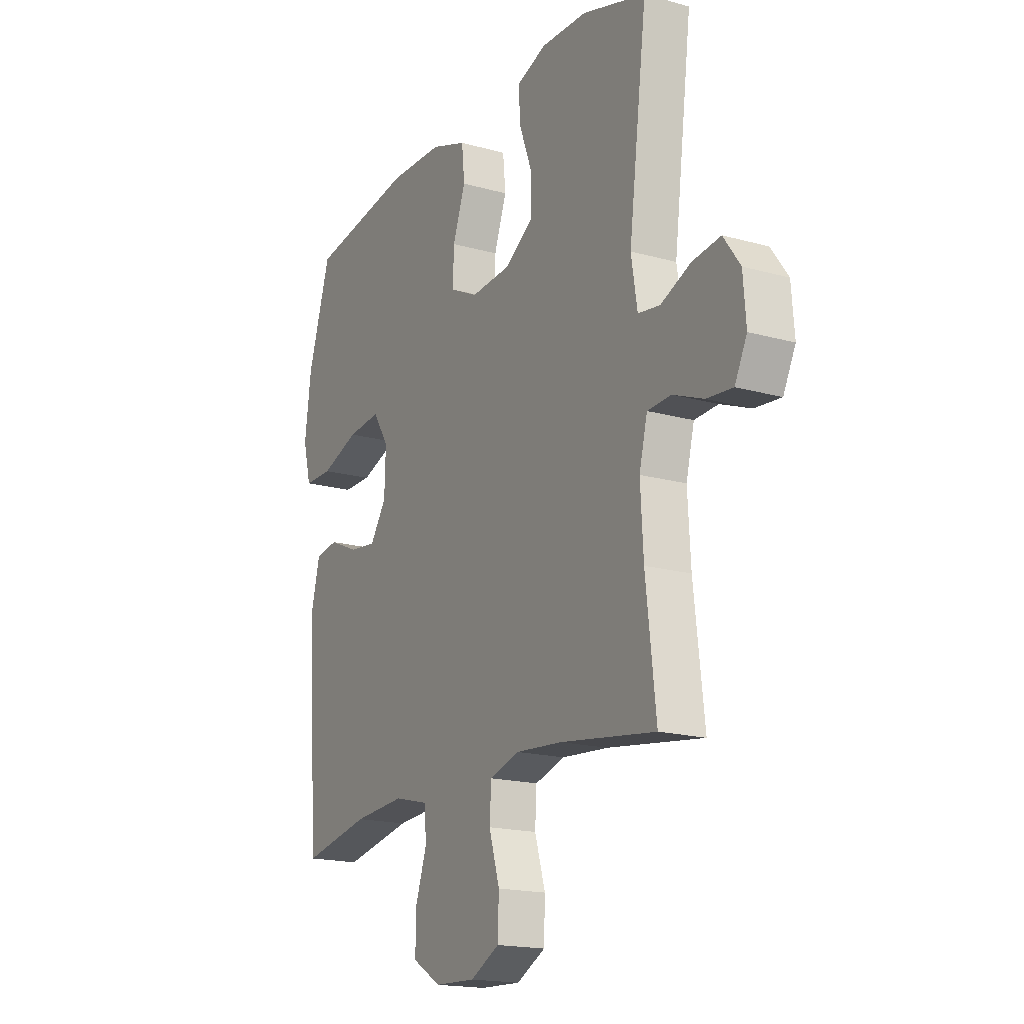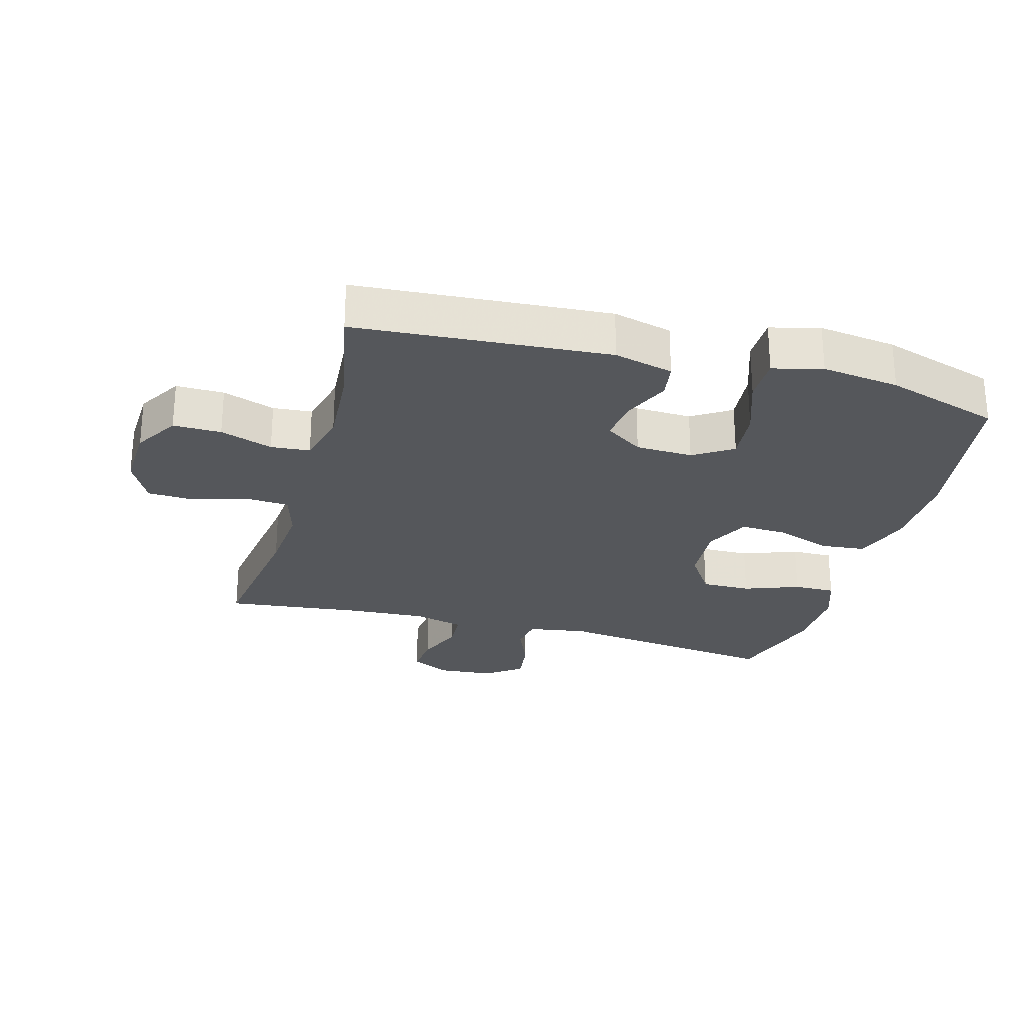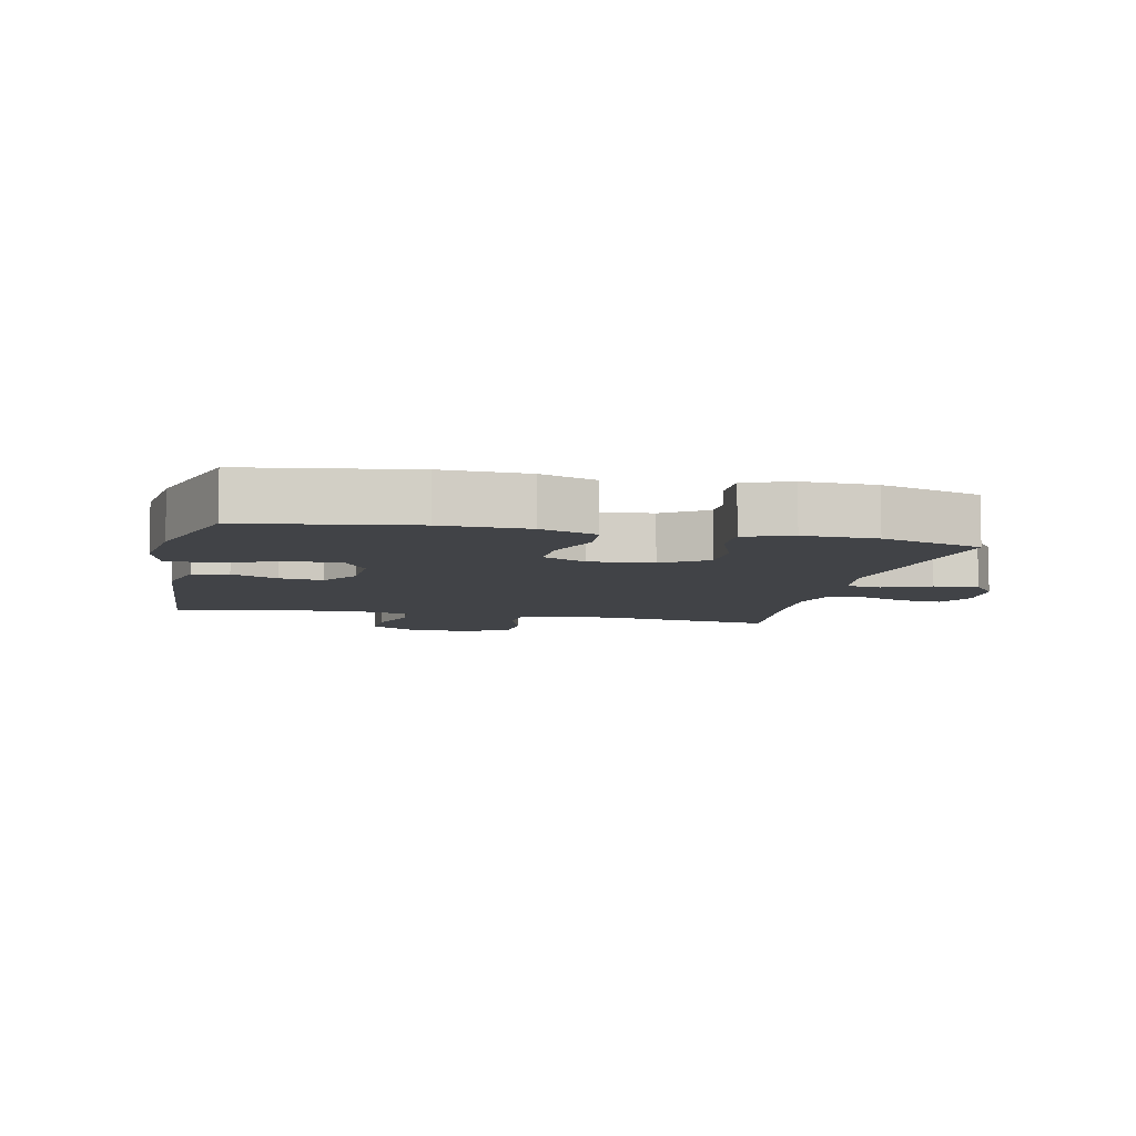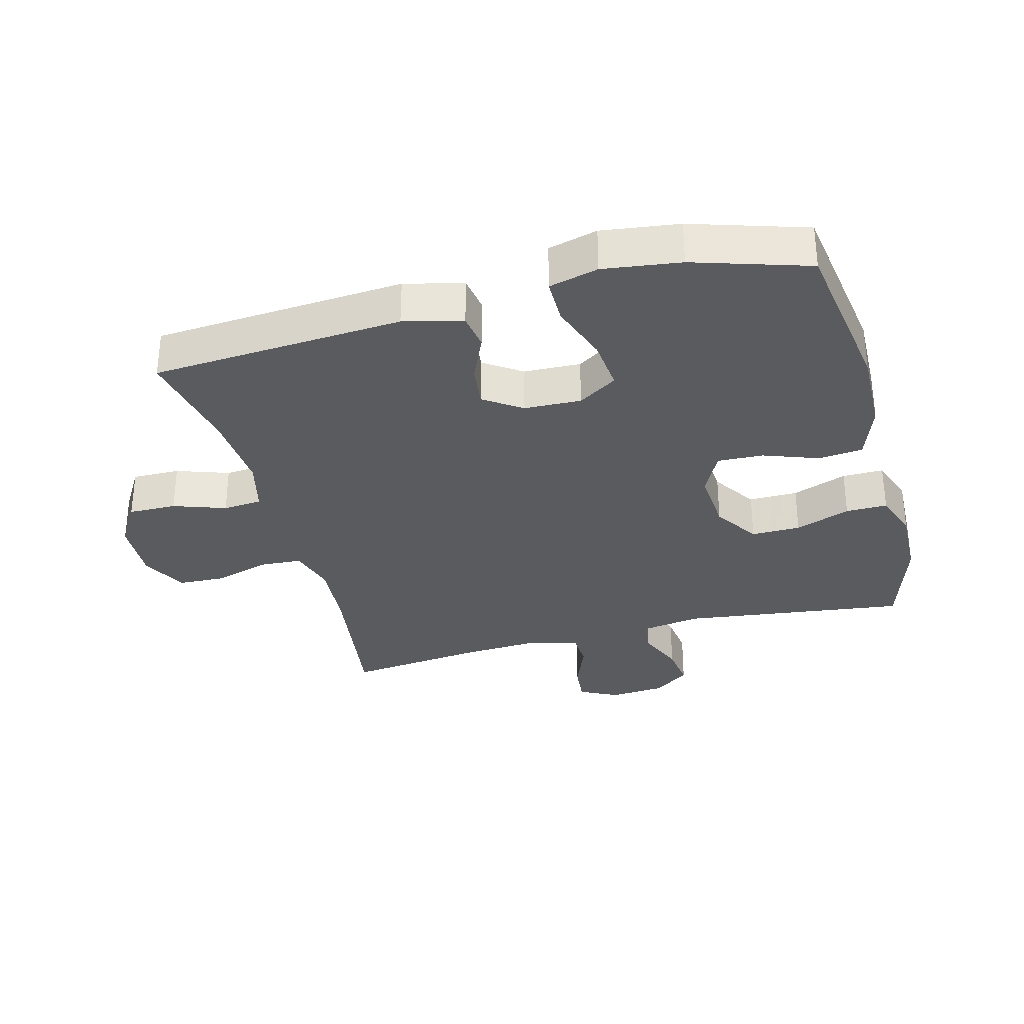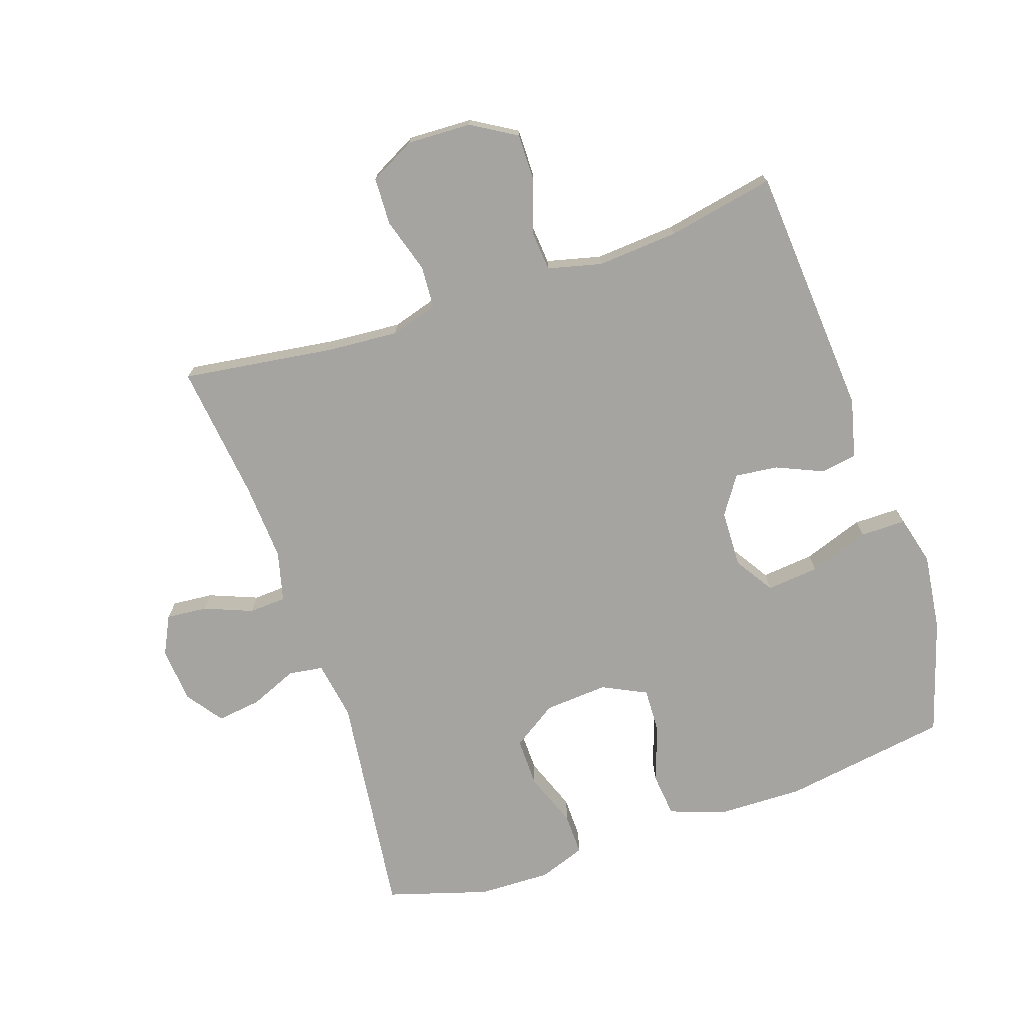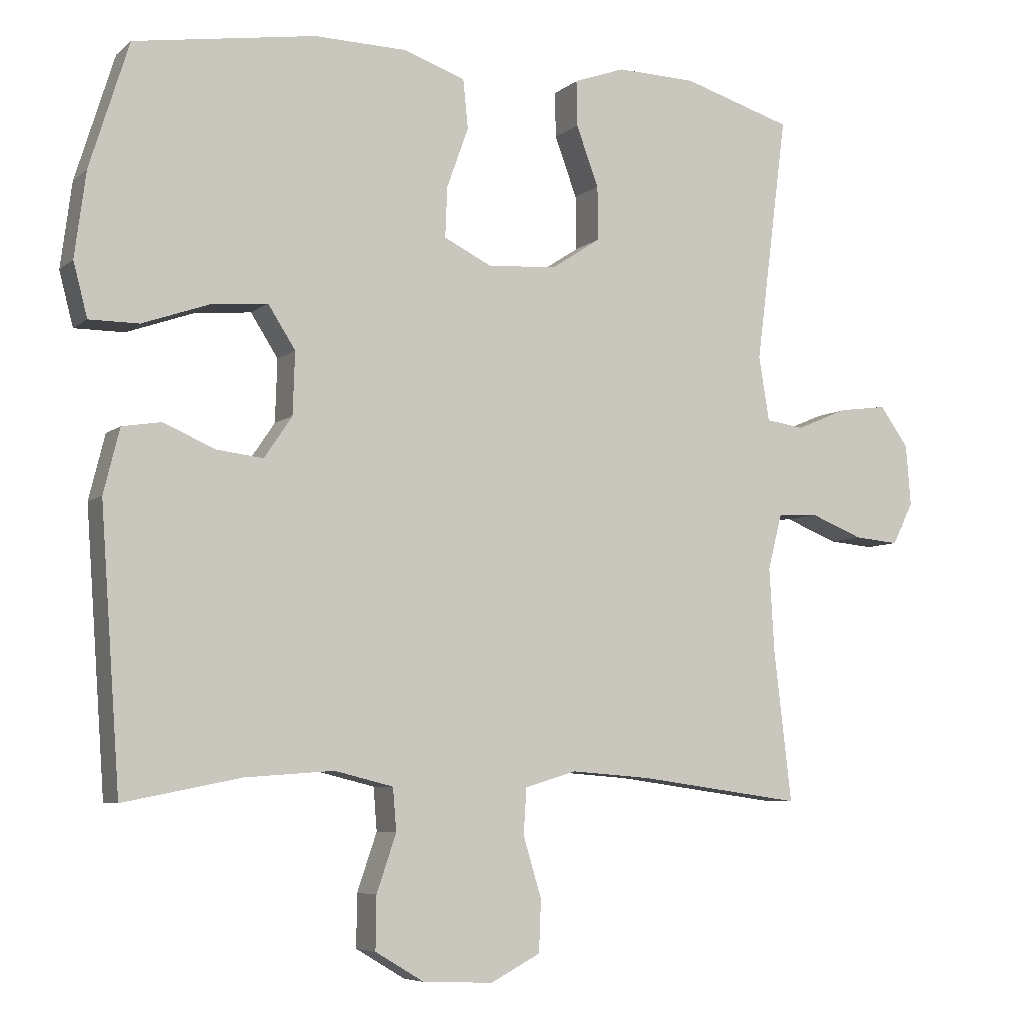
<metadata>
{"format":"obj","ext":"obj","renderer":"f3d","projection":"perspective","resolution":1024,"background":"white","views":[{"elev":-17.8,"azim":61.2,"up":"+Z"},{"elev":-26.4,"azim":-105.5,"up":"+Y"},{"elev":-7.3,"azim":-12.4,"up":"+Y"},{"elev":-32.2,"azim":-75.2,"up":"+Y"},{"elev":-73.3,"azim":-161.2,"up":"+Y"},{"elev":-6.2,"azim":-25.0,"up":"+Z"}]}
</metadata>
<code>
v -0.5 0.07 0.5
v -0.241 0.07 0.54
v -0.108 0.07 0.537
v -0.02 0.07 0.506
v -0.013 0.07 0.436
v -0.044 0.07 0.35
v -0.047 0.07 0.278
v 0.022 0.07 0.244
v 0.121 0.07 0.251
v 0.191 0.07 0.297
v 0.19 0.07 0.374
v 0.158 0.07 0.46
v 0.157 0.07 0.525
v 0.23 0.07 0.551
v 0.343 0.07 0.548
v 0.5 0.07 0.5
v 0.455 0.07 0.146
v 0.47 0.07 0.054
v 0.524 0.07 0.046
v 0.598 0.07 0.077
v 0.667 0.07 0.086
v 0.708 0.07 0.029
v 0.715 0.07 -0.058
v 0.685 0.07 -0.118
v 0.621 0.07 -0.112
v 0.546 0.07 -0.082
v 0.488 0.07 -0.085
v 0.468 0.07 -0.164
v 0.475 0.07 -0.285
v 0.5 0.07 -0.5
v 0.265 0.07 -0.467
v 0.151 0.07 -0.458
v 0.077 0.07 -0.48
v 0.073 0.07 -0.546
v 0.099 0.07 -0.632
v 0.096 0.07 -0.706
v 0.025 0.07 -0.743
v -0.075 0.07 -0.739
v -0.145 0.07 -0.697
v -0.144 0.07 -0.622
v -0.116 0.07 -0.54
v -0.121 0.07 -0.479
v -0.205 0.07 -0.458
v -0.332 0.07 -0.467
v -0.5 0.07 -0.5
v -0.528 0.07 -0.106
v -0.505 0.07 -0.014
v -0.449 0.07 -0.005
v -0.376 0.07 -0.037
v -0.309 0.07 -0.045
v -0.269 0.07 0.014
v -0.266 0.07 0.103
v -0.305 0.07 0.164
v -0.387 0.07 0.156
v -0.481 0.07 0.123
v -0.552 0.07 0.123
v -0.572 0.07 0.2
v -0.556 0.07 0.321
v -0.5 0 0.5
v -0.241 0 0.54
v -0.108 0 0.537
v -0.02 0 0.506
v -0.013 0 0.436
v -0.044 0 0.35
v -0.047 0 0.278
v 0.022 0 0.244
v 0.121 0 0.251
v 0.191 0 0.297
v 0.19 0 0.374
v 0.158 0 0.46
v 0.157 0 0.525
v 0.23 0 0.551
v 0.343 0 0.548
v 0.5 0 0.5
v 0.455 0 0.146
v 0.47 0 0.054
v 0.524 0 0.046
v 0.598 0 0.077
v 0.667 0 0.086
v 0.708 0 0.029
v 0.715 0 -0.058
v 0.685 0 -0.118
v 0.621 0 -0.112
v 0.546 0 -0.082
v 0.488 0 -0.085
v 0.468 0 -0.164
v 0.475 0 -0.285
v 0.5 0 -0.5
v 0.265 0 -0.467
v 0.151 0 -0.458
v 0.077 0 -0.48
v 0.073 0 -0.546
v 0.099 0 -0.632
v 0.096 0 -0.706
v 0.025 0 -0.743
v -0.075 0 -0.739
v -0.145 0 -0.697
v -0.144 0 -0.622
v -0.116 0 -0.54
v -0.121 0 -0.479
v -0.205 0 -0.458
v -0.332 0 -0.467
v -0.5 0 -0.5
v -0.528 0 -0.106
v -0.505 0 -0.014
v -0.449 0 -0.005
v -0.376 0 -0.037
v -0.309 0 -0.045
v -0.269 0 0.014
v -0.266 0 0.103
v -0.305 0 0.164
v -0.387 0 0.156
v -0.481 0 0.123
v -0.552 0 0.123
v -0.572 0 0.2
v -0.556 0 0.321
f 4 5 6
f 3 4 6
f 2 3 6
f 1 2 6
f 58 1 6
f 57 58 6
f 56 57 6
f 55 56 6
f 54 55 6
f 53 54 6 7
f 52 53 7 8
f 51 52 8 9
f 50 51 9
f 47 48 49
f 46 47 49
f 45 46 49
f 44 45 49
f 43 44 49 50
f 50 9 10
f 43 50 10
f 42 43 10
f 39 40 41
f 38 39 41
f 37 38 41
f 36 37 41
f 35 36 41
f 34 35 41
f 33 34 41 42
f 32 33 42 10
f 29 30 31
f 31 32 10
f 29 31 10
f 28 29 10
f 24 25 26
f 23 24 26
f 22 23 26
f 21 22 26
f 20 21 26
f 19 20 26
f 18 19 26 27
f 28 10 11
f 27 28 11
f 18 27 11
f 17 18 11
f 15 16 17
f 14 15 17
f 13 14 17
f 12 13 17
f 11 12 17
f 64 63 62
f 64 62 61
f 64 61 60
f 64 60 59
f 64 59 116
f 64 116 115
f 64 115 114
f 64 114 113
f 64 113 112
f 65 64 112 111
f 66 65 111 110
f 67 66 110 109
f 67 109 108
f 107 106 105
f 107 105 104
f 107 104 103
f 107 103 102
f 108 107 102 101
f 68 67 108
f 68 108 101
f 68 101 100
f 99 98 97
f 99 97 96
f 99 96 95
f 99 95 94
f 99 94 93
f 99 93 92
f 100 99 92 91
f 68 100 91 90
f 89 88 87
f 68 90 89
f 68 89 87
f 68 87 86
f 84 83 82
f 84 82 81
f 84 81 80
f 84 80 79
f 84 79 78
f 84 78 77
f 85 84 77 76
f 69 68 86
f 69 86 85
f 69 85 76
f 69 76 75
f 75 74 73
f 75 73 72
f 75 72 71
f 75 71 70
f 75 70 69
f 1 59 60 2
f 2 60 61 3
f 3 61 62 4
f 4 62 63 5
f 5 63 64 6
f 6 64 65 7
f 7 65 66 8
f 8 66 67 9
f 9 67 68 10
f 10 68 69 11
f 11 69 70 12
f 12 70 71 13
f 13 71 72 14
f 14 72 73 15
f 15 73 74 16
f 16 74 75 17
f 17 75 76 18
f 18 76 77 19
f 19 77 78 20
f 20 78 79 21
f 21 79 80 22
f 22 80 81 23
f 23 81 82 24
f 24 82 83 25
f 25 83 84 26
f 26 84 85 27
f 27 85 86 28
f 28 86 87 29
f 29 87 88 30
f 30 88 89 31
f 31 89 90 32
f 32 90 91 33
f 33 91 92 34
f 34 92 93 35
f 35 93 94 36
f 36 94 95 37
f 37 95 96 38
f 38 96 97 39
f 39 97 98 40
f 40 98 99 41
f 41 99 100 42
f 42 100 101 43
f 43 101 102 44
f 44 102 103 45
f 45 103 104 46
f 46 104 105 47
f 47 105 106 48
f 48 106 107 49
f 49 107 108 50
f 50 108 109 51
f 51 109 110 52
f 52 110 111 53
f 53 111 112 54
f 54 112 113 55
f 55 113 114 56
f 56 114 115 57
f 57 115 116 58
f 58 116 59 1

</code>
